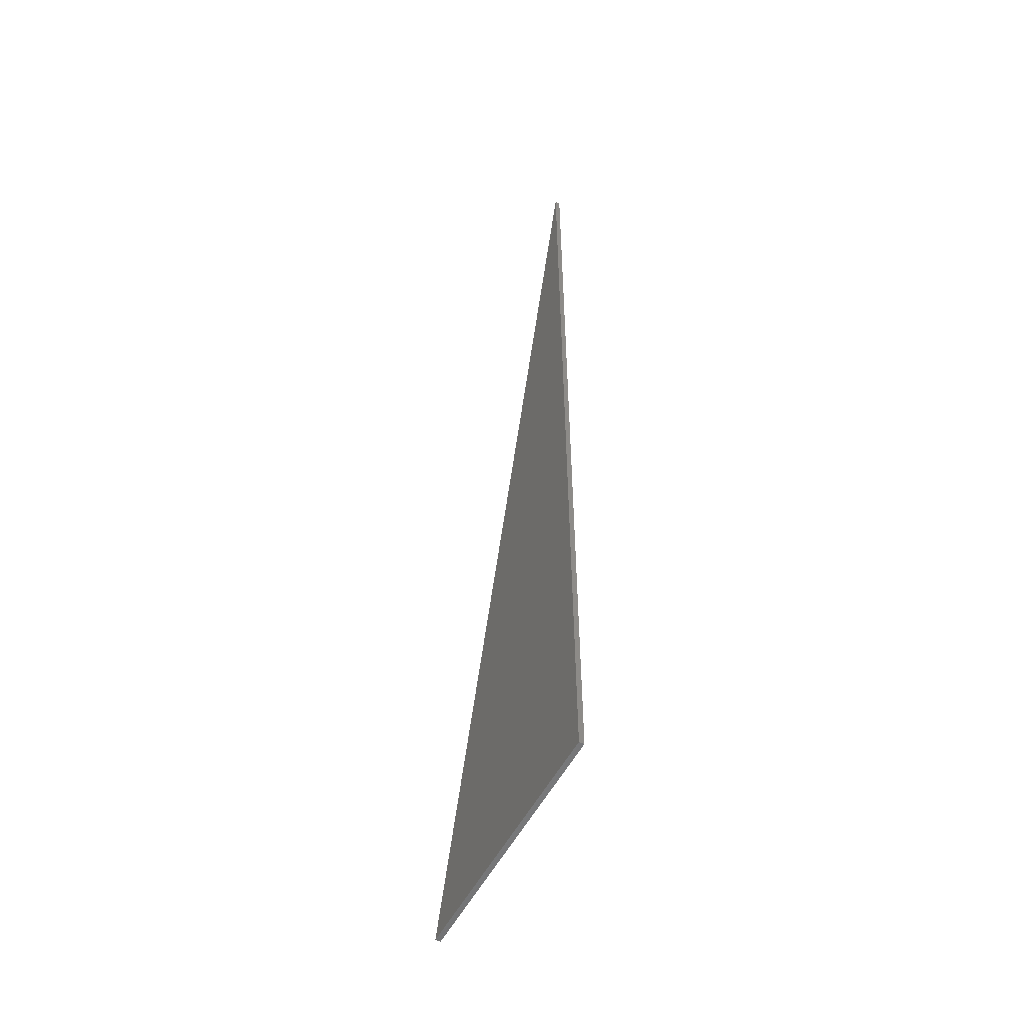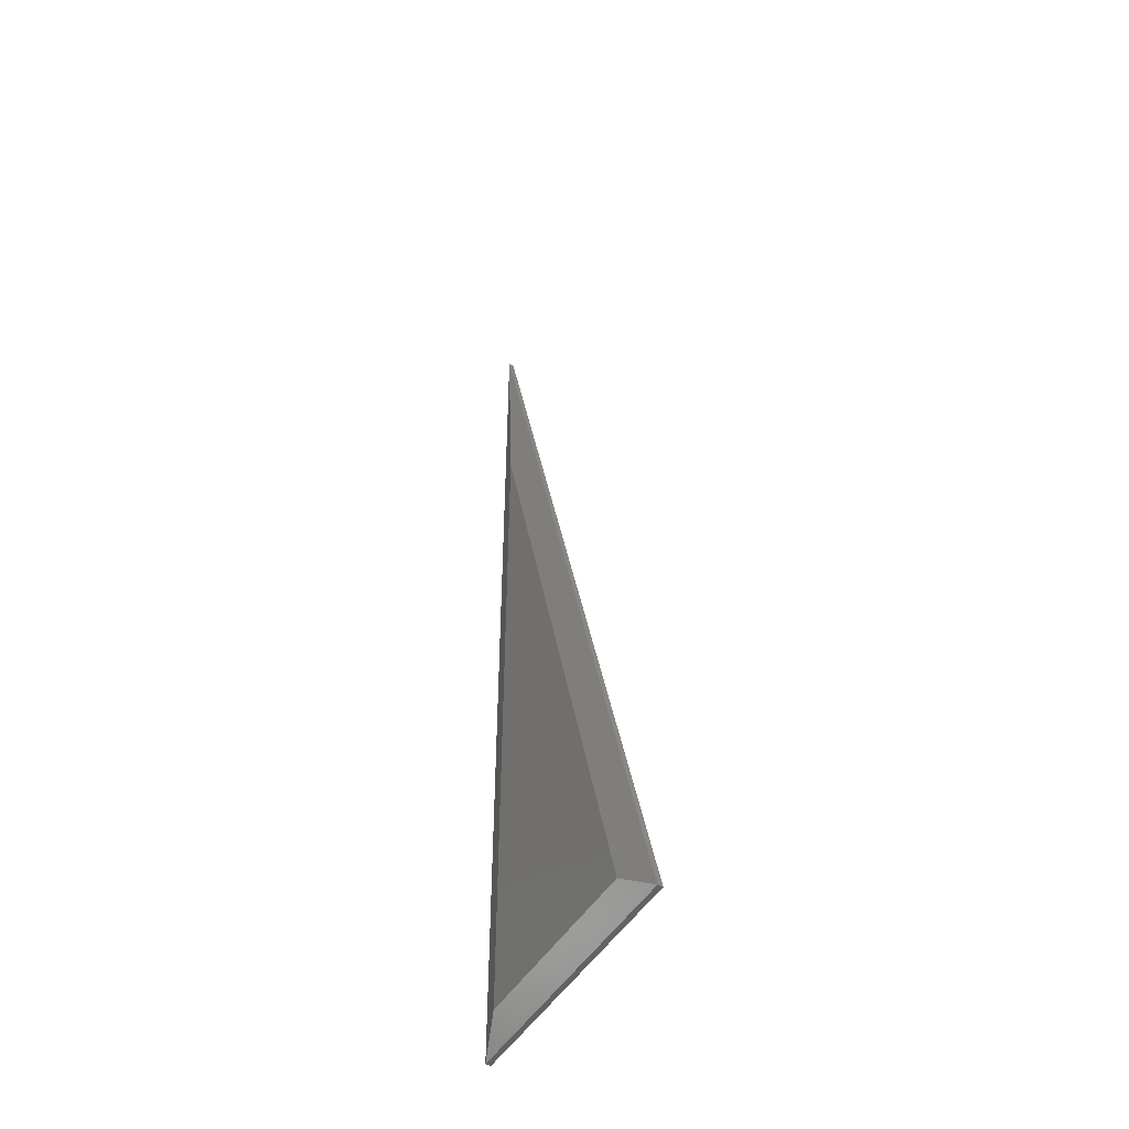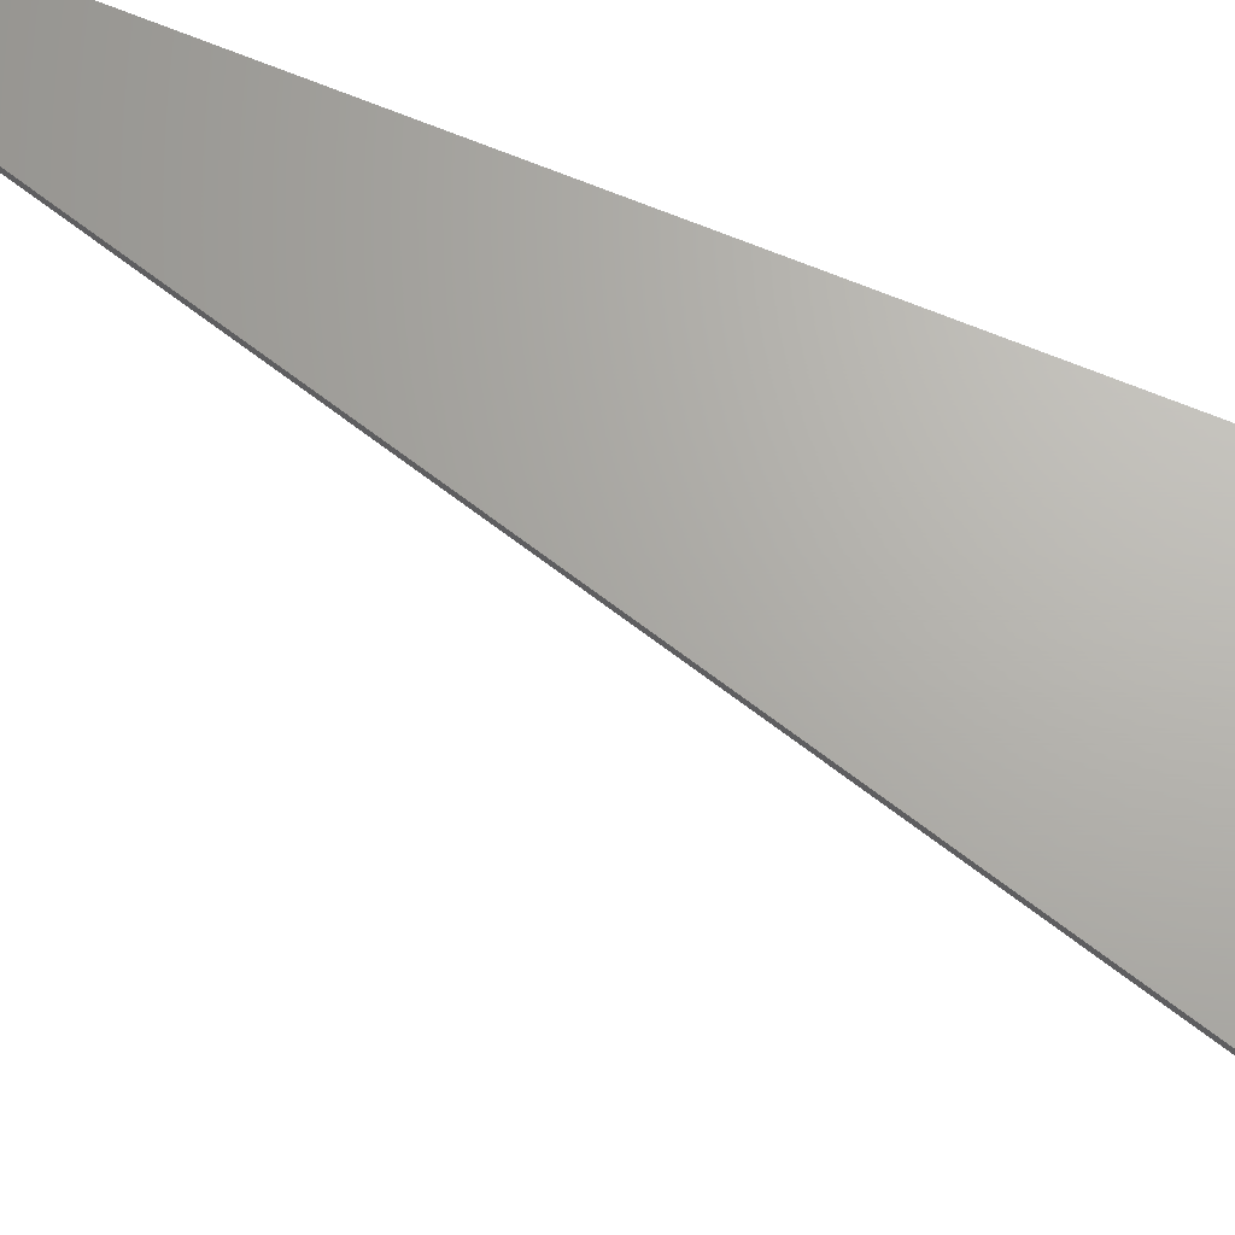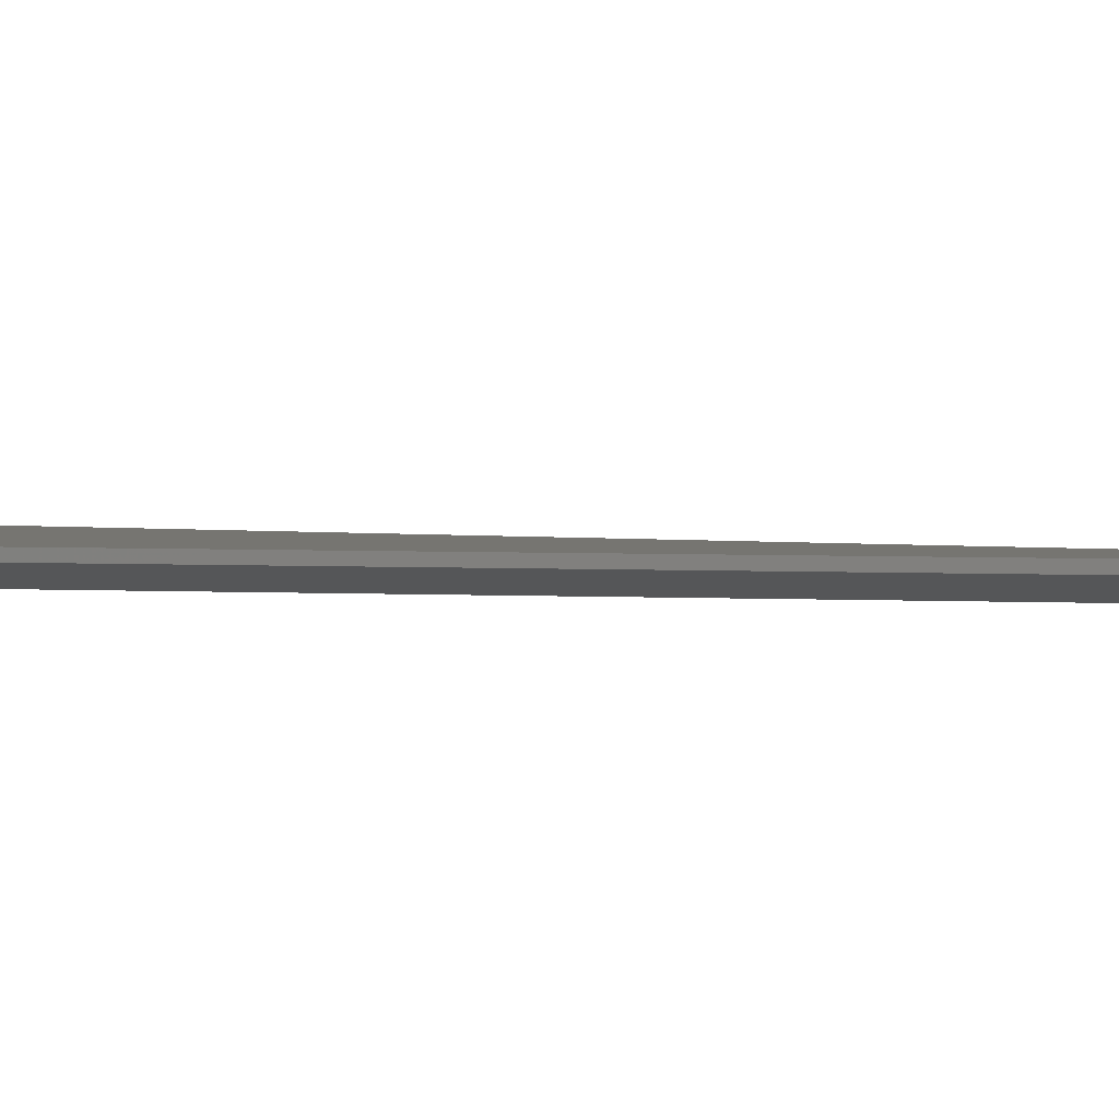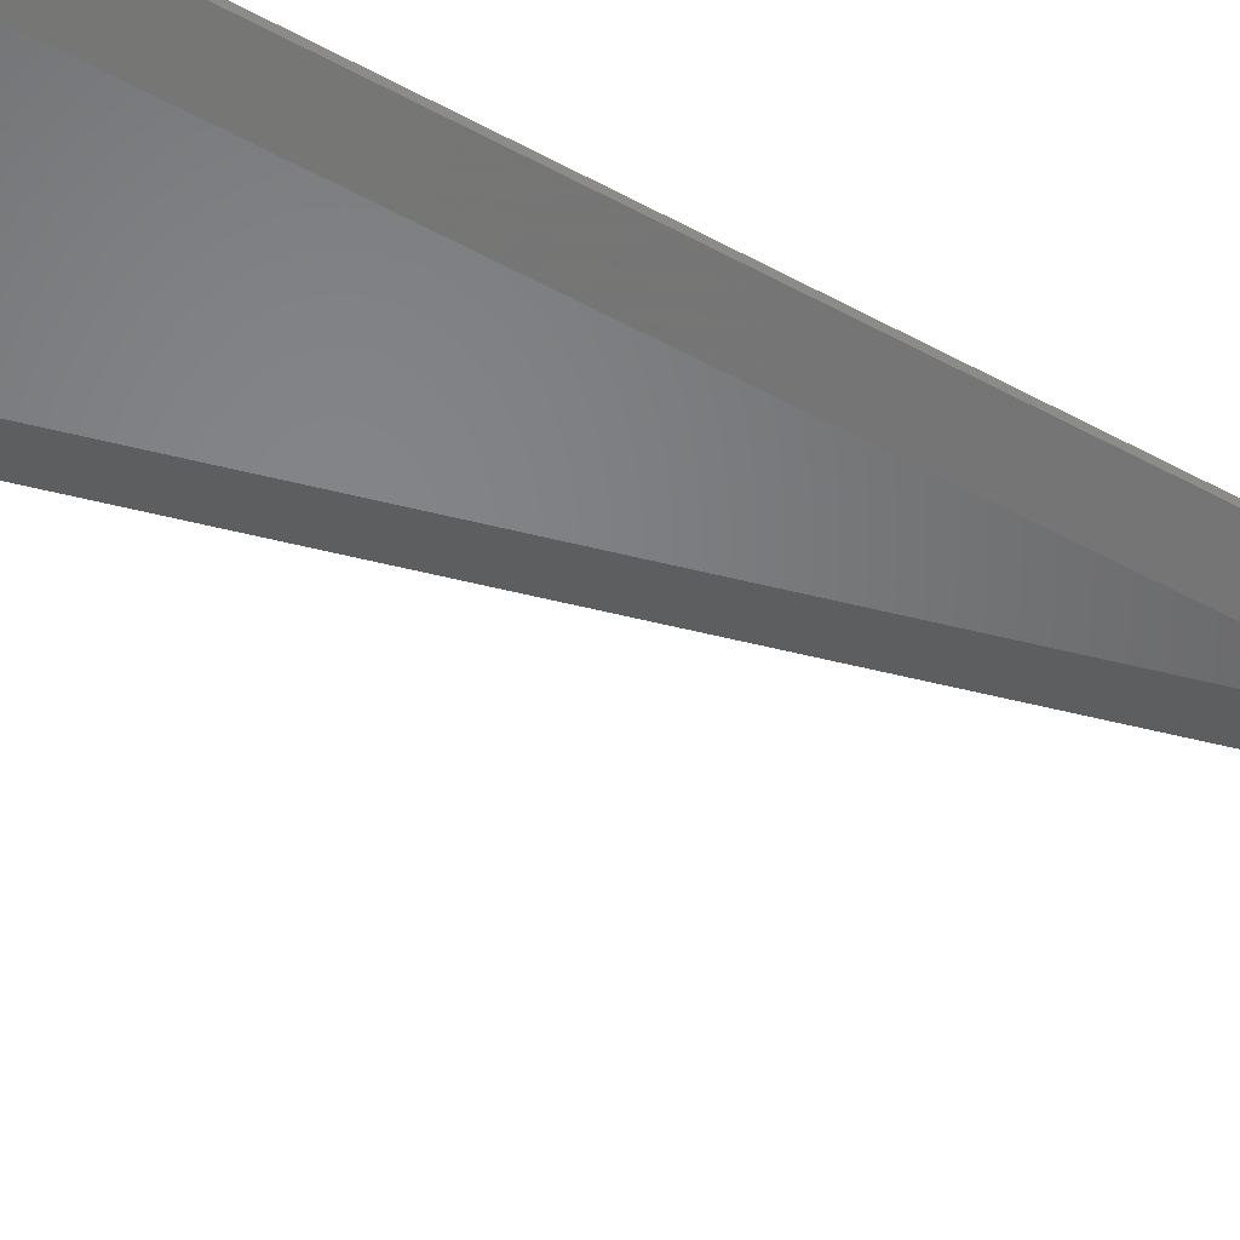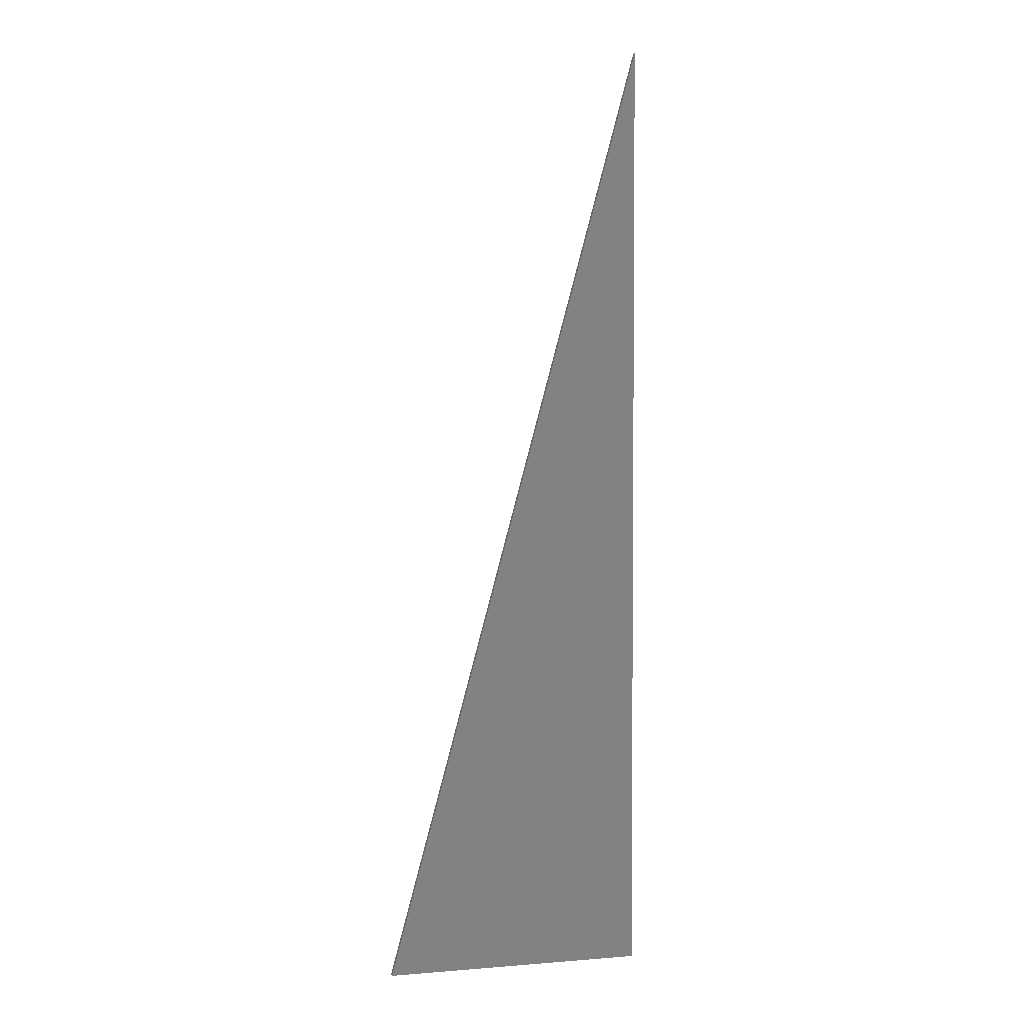
<metadata>
{"format":"stl","ext":"stl","renderer":"f3d","projection":"perspective","resolution":1024,"background":"white","views":[{"elev":-54.2,"azim":-117.2,"up":"+Z"},{"elev":-48.3,"azim":59.7,"up":"+Z"},{"elev":66.7,"azim":112.6,"up":"+Y"},{"elev":2.3,"azim":-74.8,"up":"+Y"},{"elev":-51.9,"azim":-120.7,"up":"+Y"},{"elev":3.1,"azim":164.5,"up":"+Z"}]}
</metadata>
<code>
# stl→obj: 9 verts, 14 faces
v -0.3516 -0.02344 -0.7031
v -0.05362 -0.02344 -0.7031
v -0.3516 -0.02344 0.3855
v -0.3984 -0.007812 0.7344
v -0.3984 1.648e-16 0.7344
v -0.3984 -0.007812 -0.75
v -0.3984 0 -0.75
v 0.007812 -0.007812 -0.75
v 0.007812 2.255e-17 -0.75
f 1 2 3
f 4 5 6
f 6 5 7
f 8 9 4
f 4 9 5
f 6 7 8
f 8 7 9
f 8 4 2
f 2 4 3
f 6 8 1
f 1 8 2
f 4 6 3
f 3 6 1
f 5 9 7

</code>
